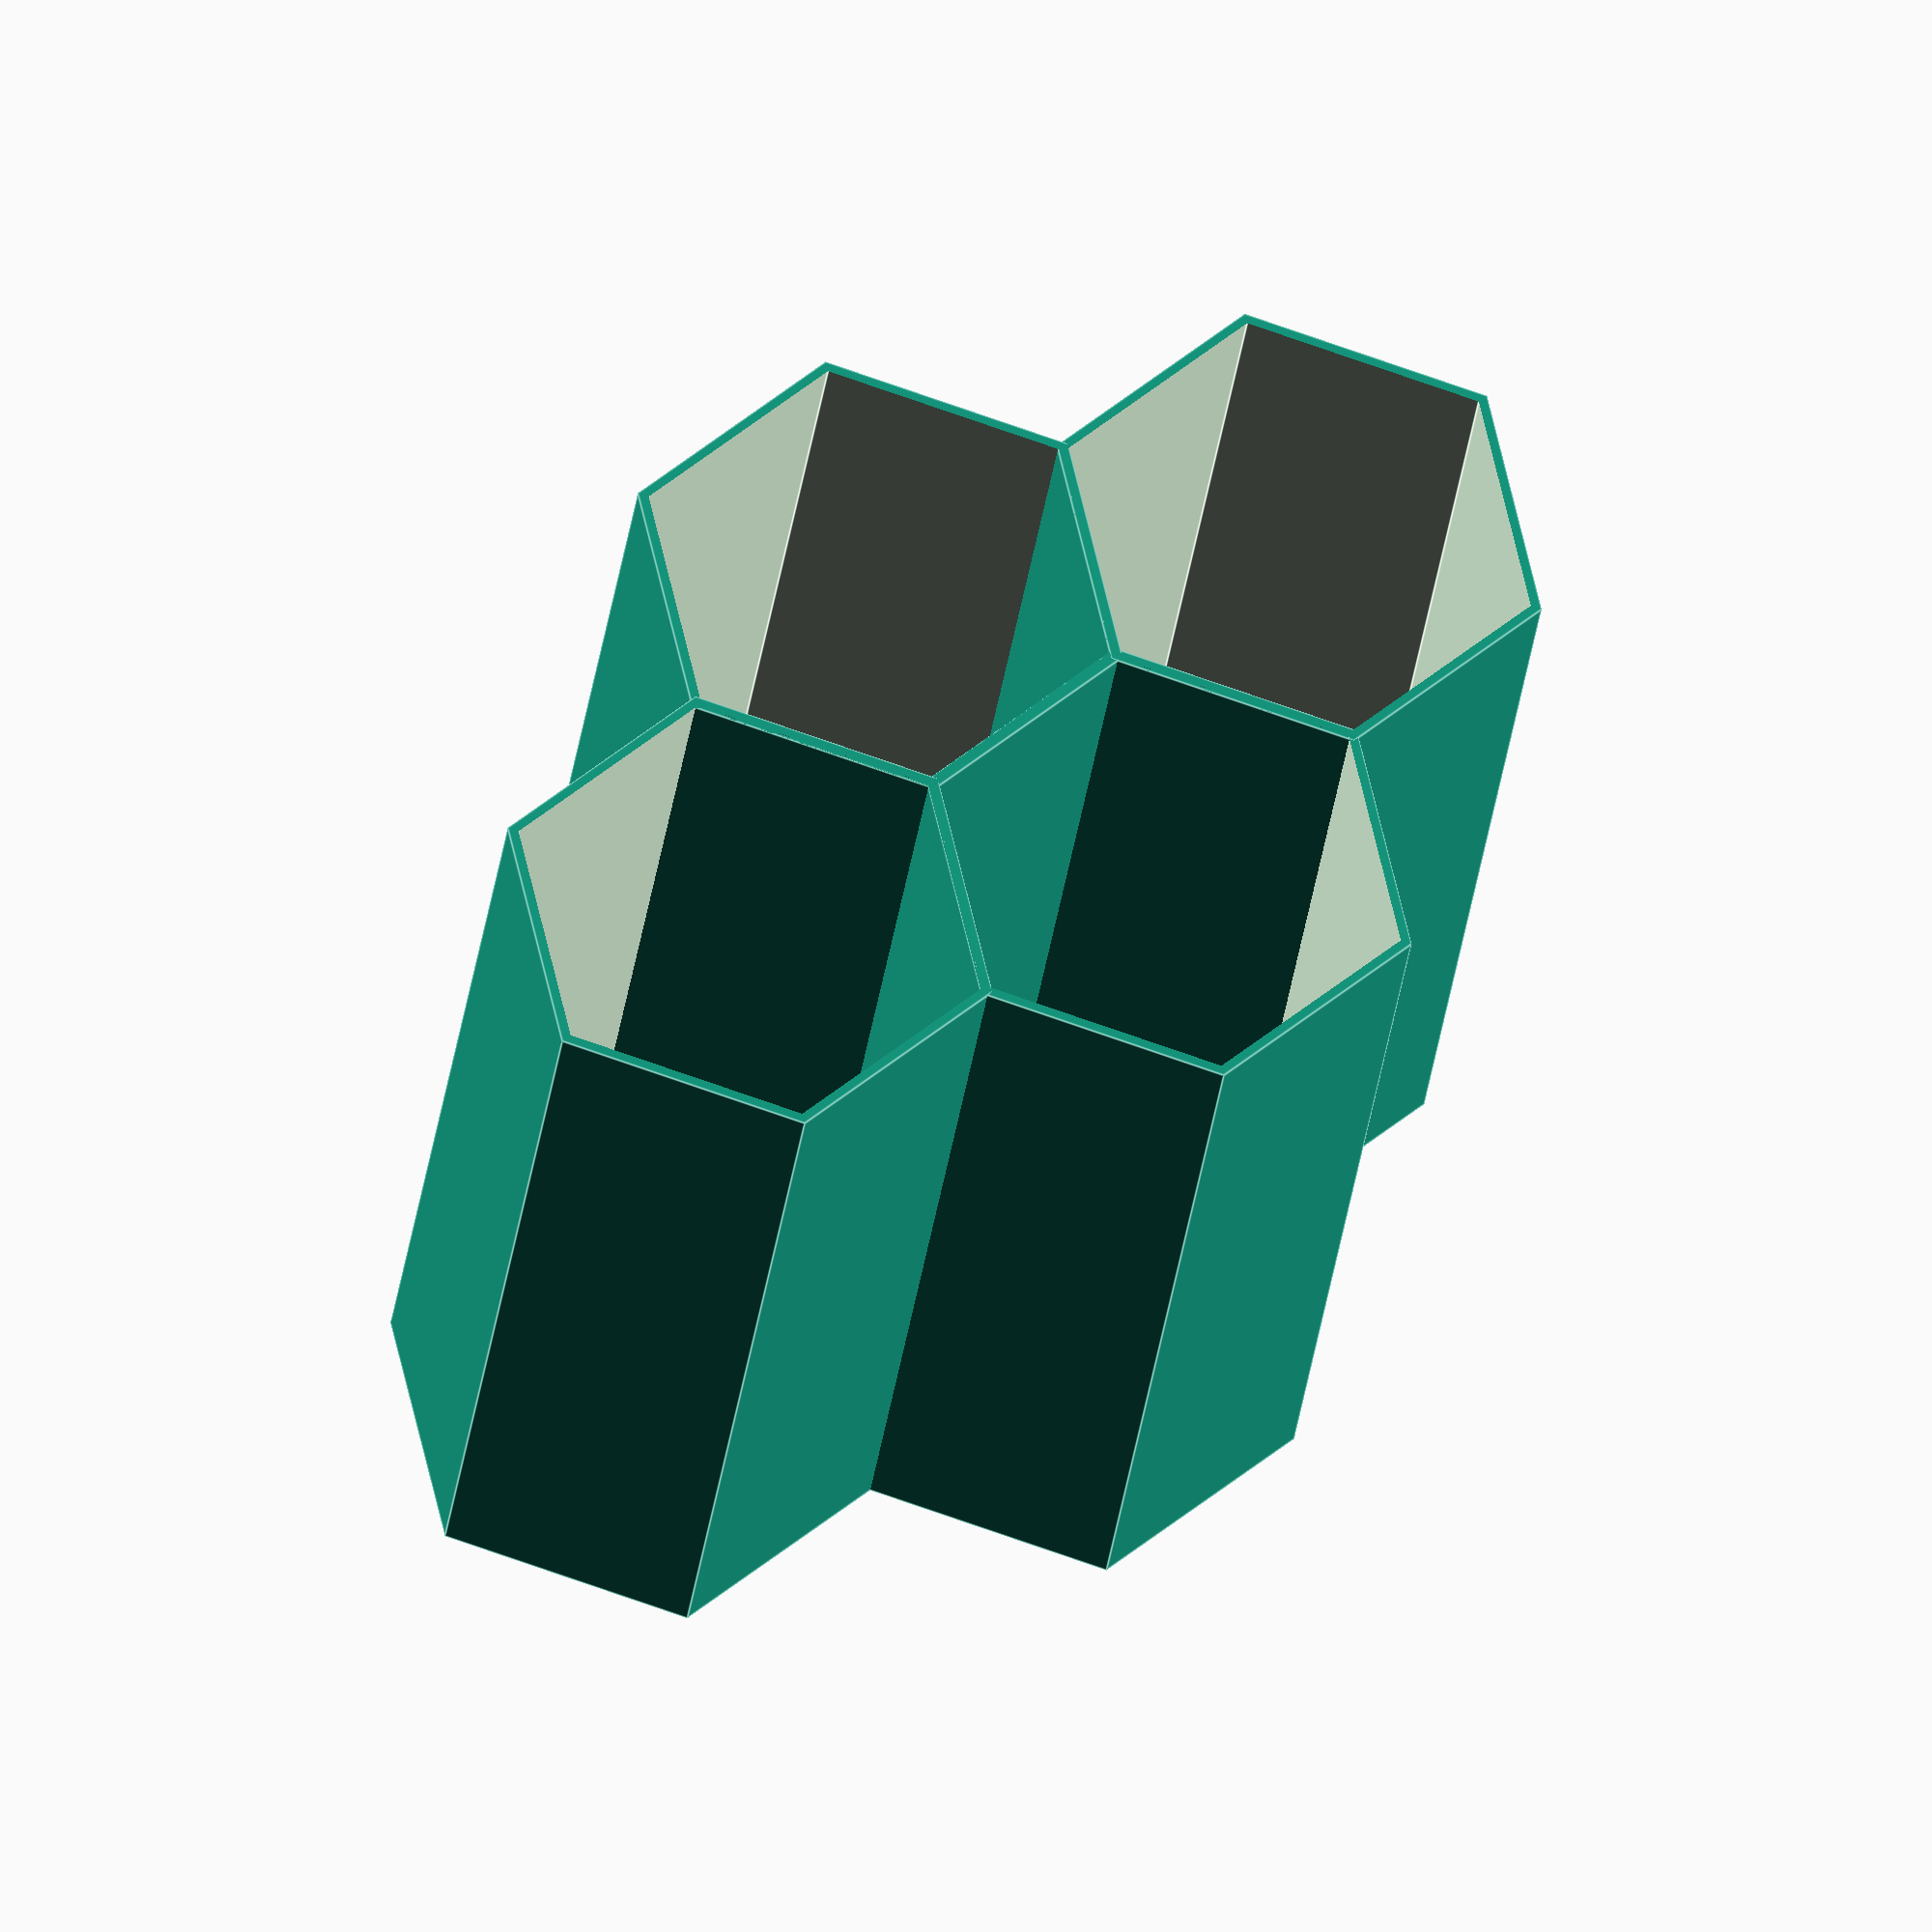
<openscad>
height = 80;
radius = 45/2;
wall_thickness = 1;
number_of_sets = 2;

module parameters_below_here_are_constant(){}
apothem = radius*cos(180/6);
$fn=6;

module hex_tube(Height,rad){
	rotate([0,0,30])
	difference(){
		cylinder(h = Height, r = rad);
		translate([0,0,1*wall_thickness])
		cylinder(h = Height, r = rad-wall_thickness);
	}
}

module hex_set(H,R){
	hex_tube(H,R);
	translate([apothem-wall_thickness/2,R+R*cos(60)-wall_thickness/1,0])
	hex_tube(H,R);
}

for(i = [0:number_of_sets-1]){
	translate([(apothem-wall_thickness/2)*2*i,0,0])
	hex_set(height,radius);
}
</openscad>
<views>
elev=33.2 azim=167.6 roll=352.6 proj=o view=edges
</views>
